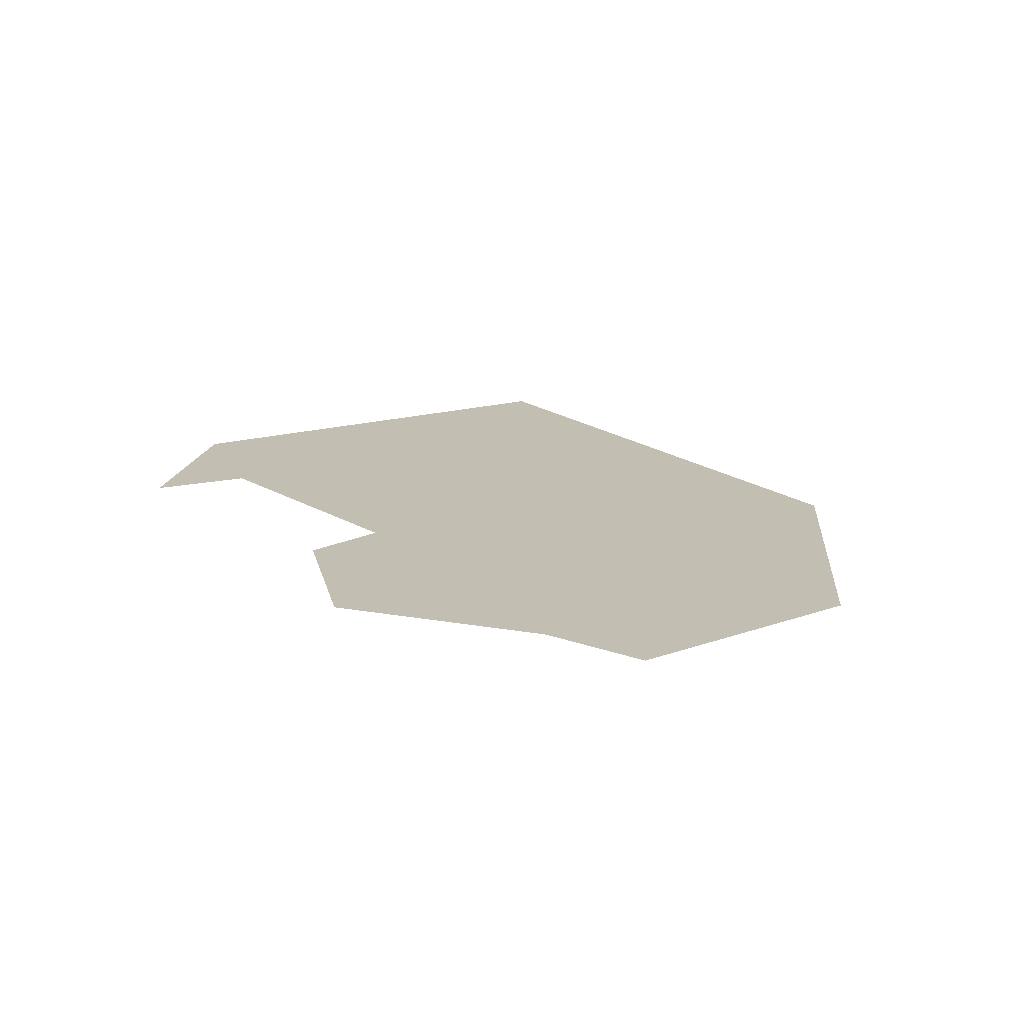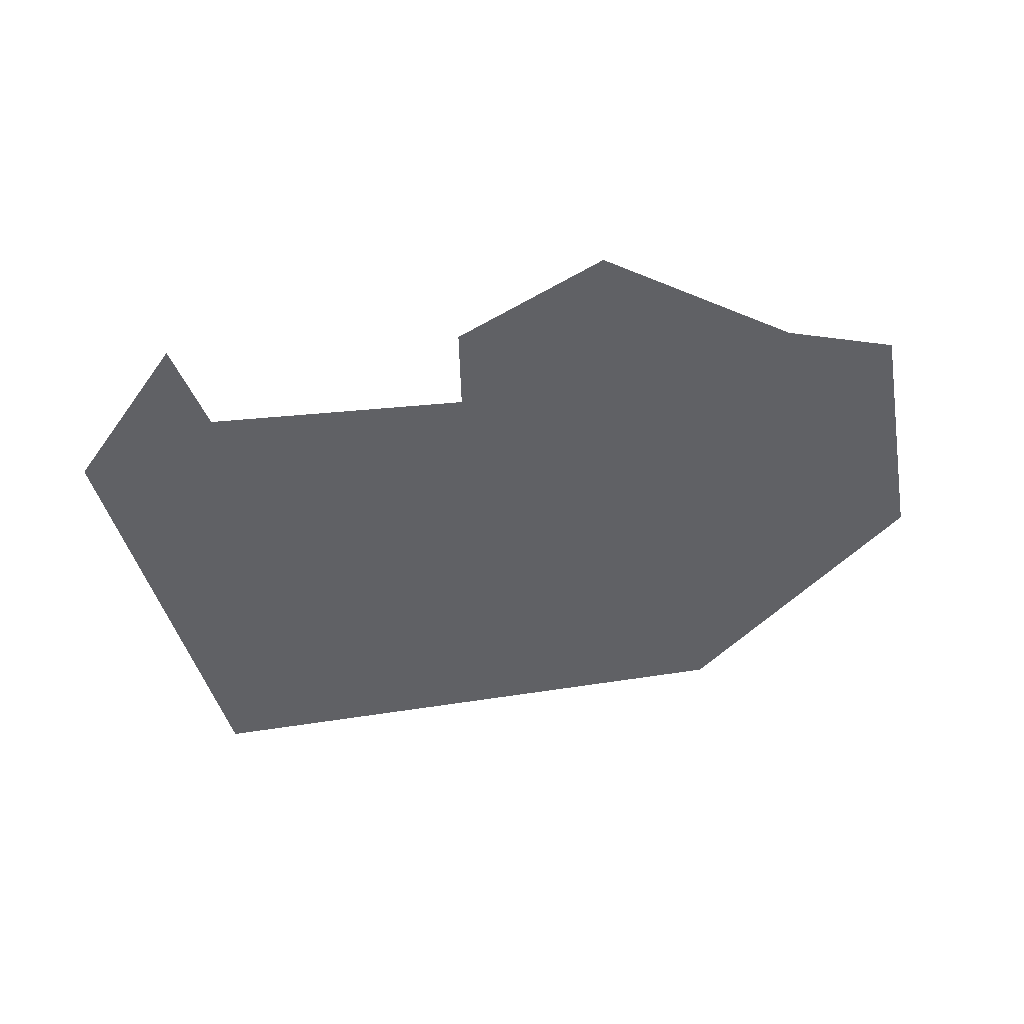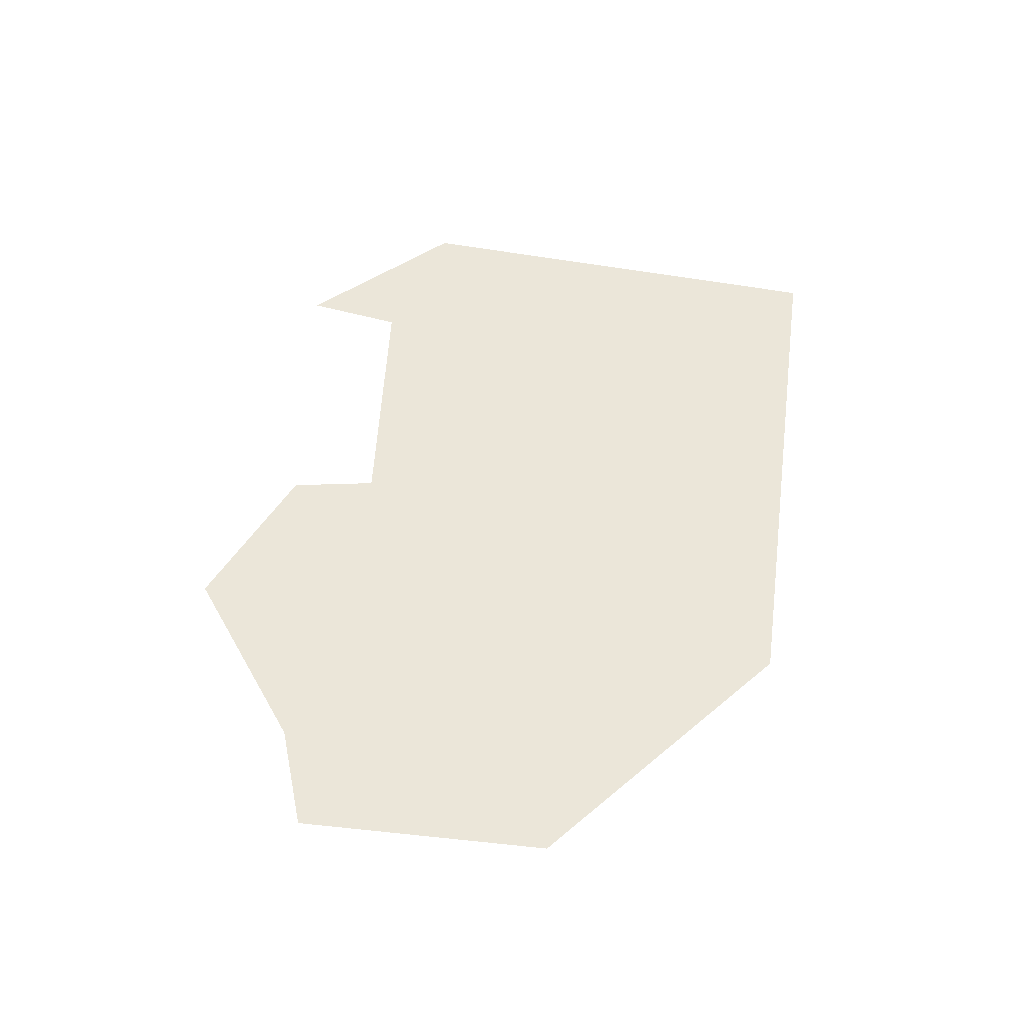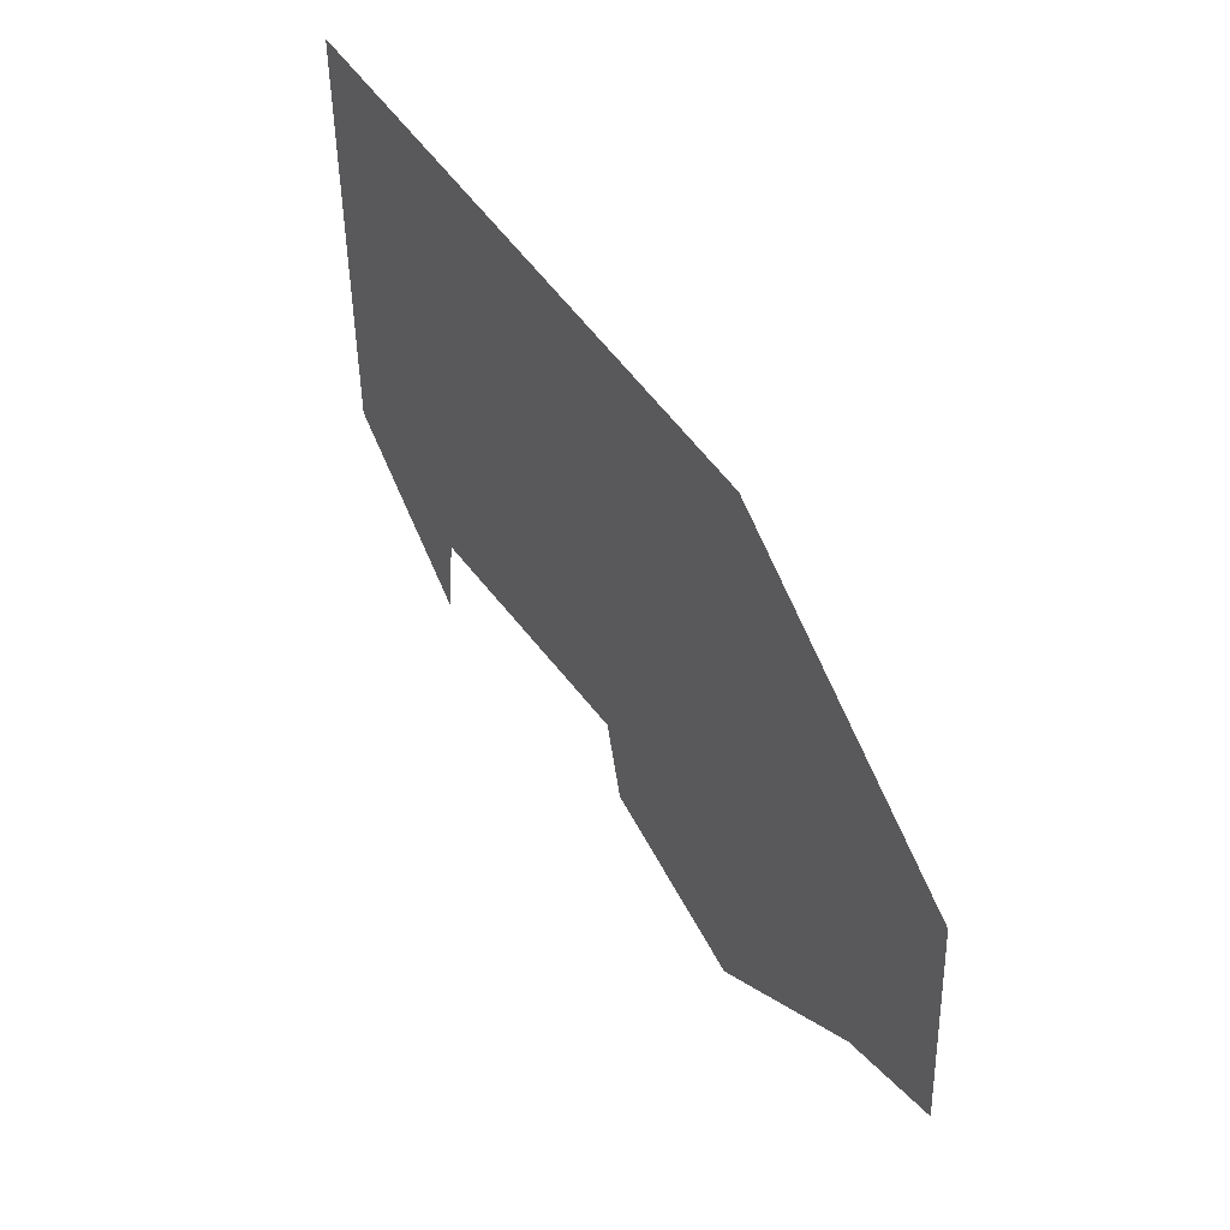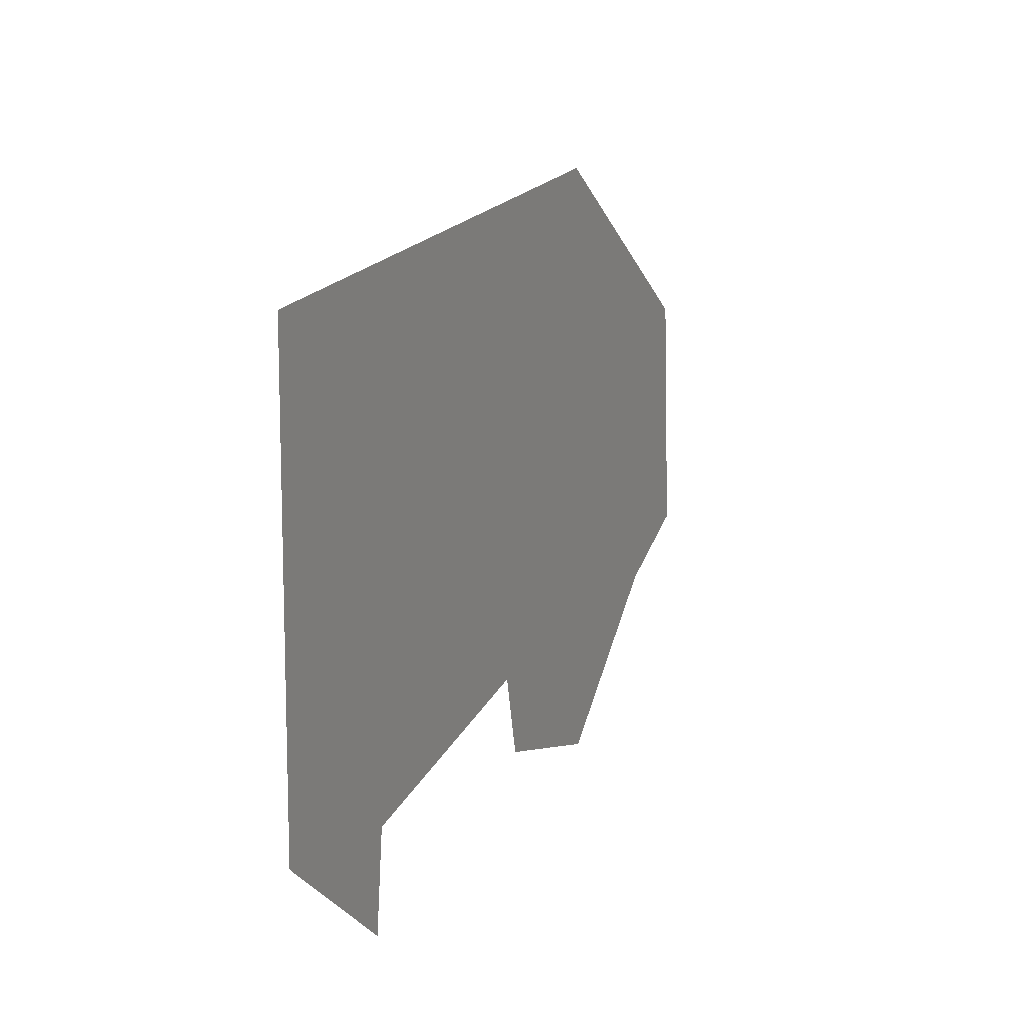
<metadata>
{"format":"obj","ext":"obj","renderer":"f3d","projection":"perspective","resolution":1024,"background":"white","views":[{"elev":17.5,"azim":59.1,"up":"+Z"},{"elev":-48.2,"azim":14.7,"up":"+Z"},{"elev":48.1,"azim":101.3,"up":"+Z"},{"elev":52.5,"azim":57.9,"up":"+Y"},{"elev":16.6,"azim":-66.3,"up":"+Y"}]}
</metadata>
<code>
g back_geo
v -0.6783 -0.1832 6.025e-09
v -0.4205 -0.2327 6.025e-09
v -0.4398 -0.3913 6.025e-09
v -0.664 0.5407 6.025e-09
v 0.2792 0.5928 6.025e-09
v 0.009843 -0.1652 6.025e-09
v 0.04182 -0.2992 6.025e-09
v 0.7054 0.2912 6.025e-09
v 0.3089 -0.3874 6.025e-09
v 0.575 -0.1681 6.025e-09
v 0.7363 -0.09956 6.025e-09
g back_geo_0
f 3 2 1
f 1 2 4
f 5 4 2
f 5 2 6
f 5 6 7
f 8 5 7
f 8 7 9
f 8 9 10
f 8 10 11

</code>
